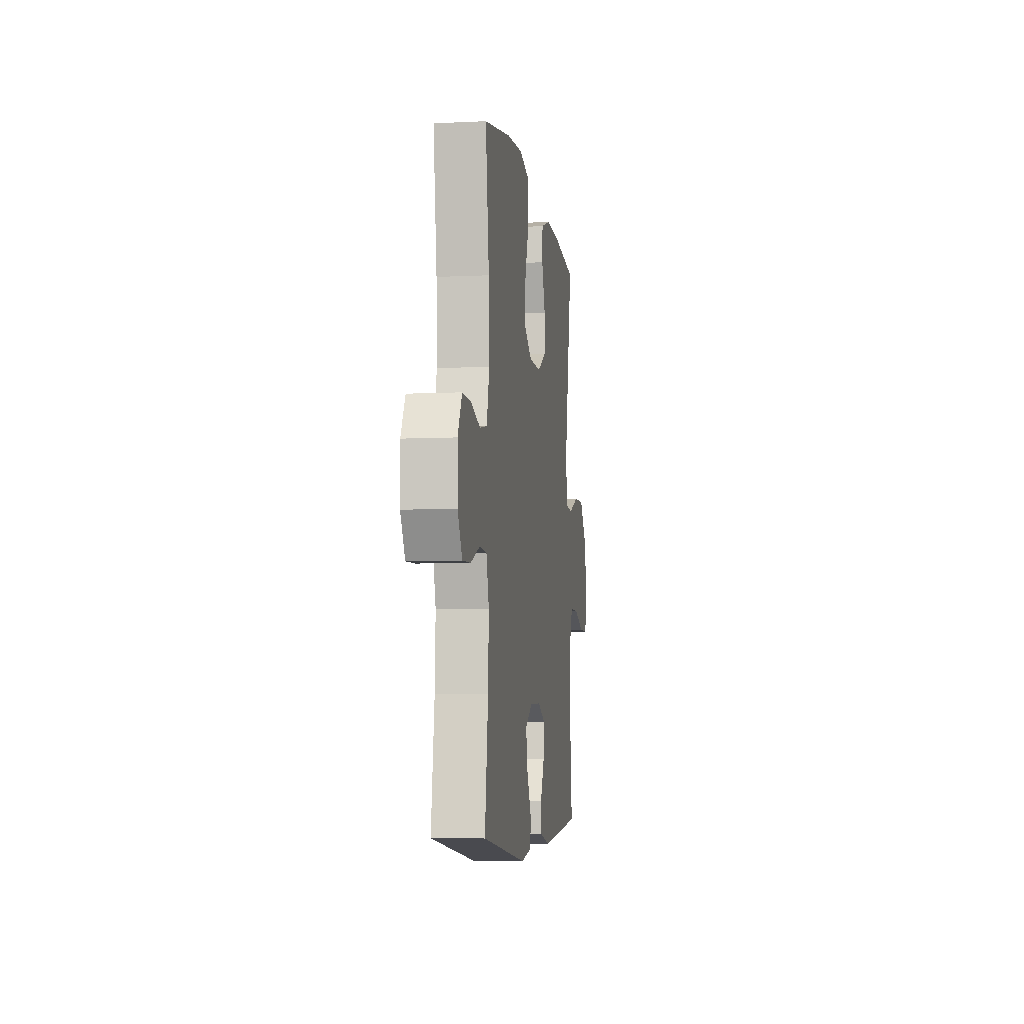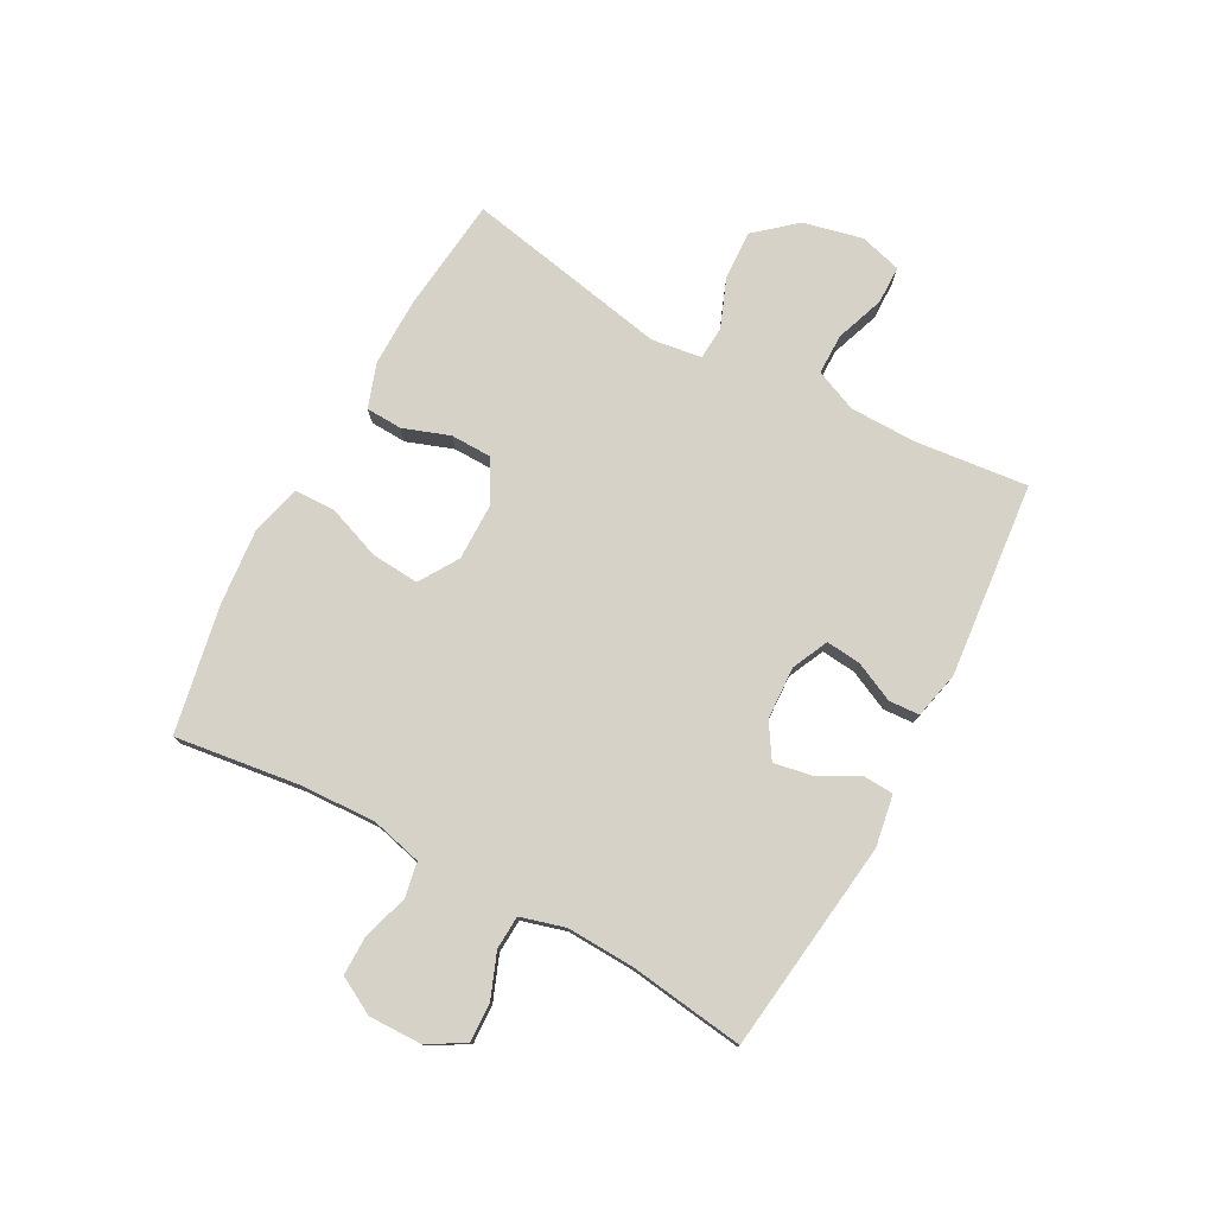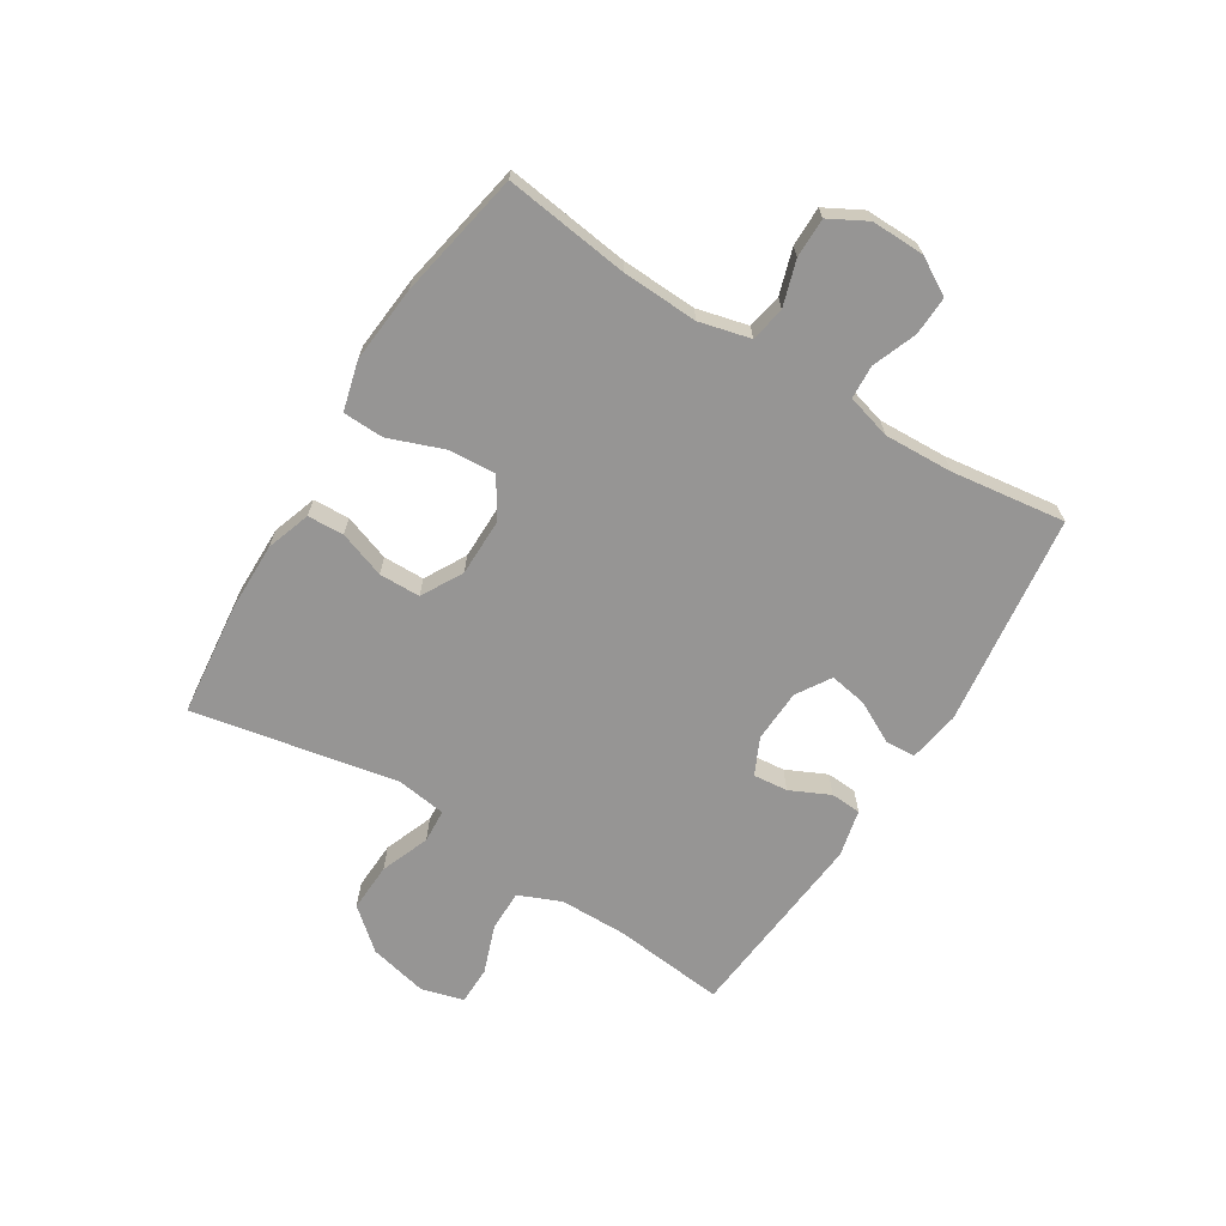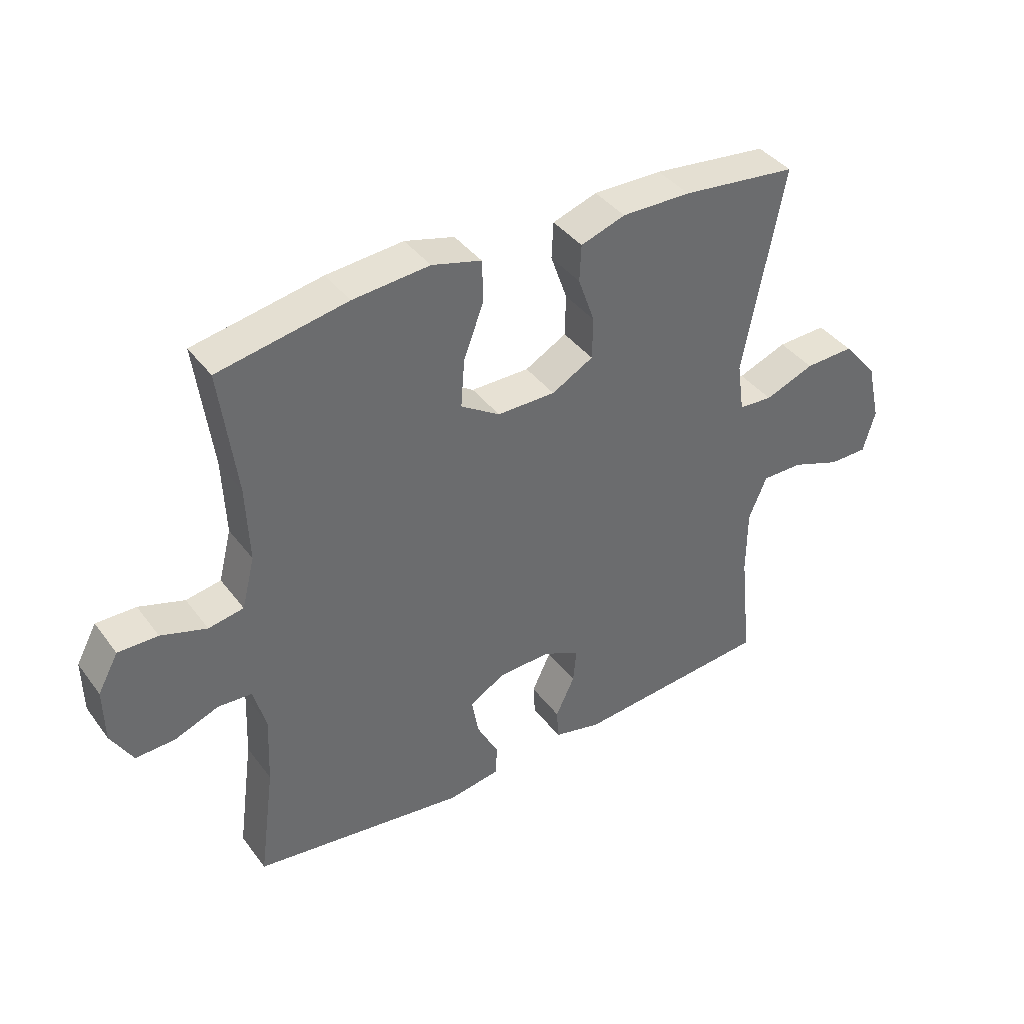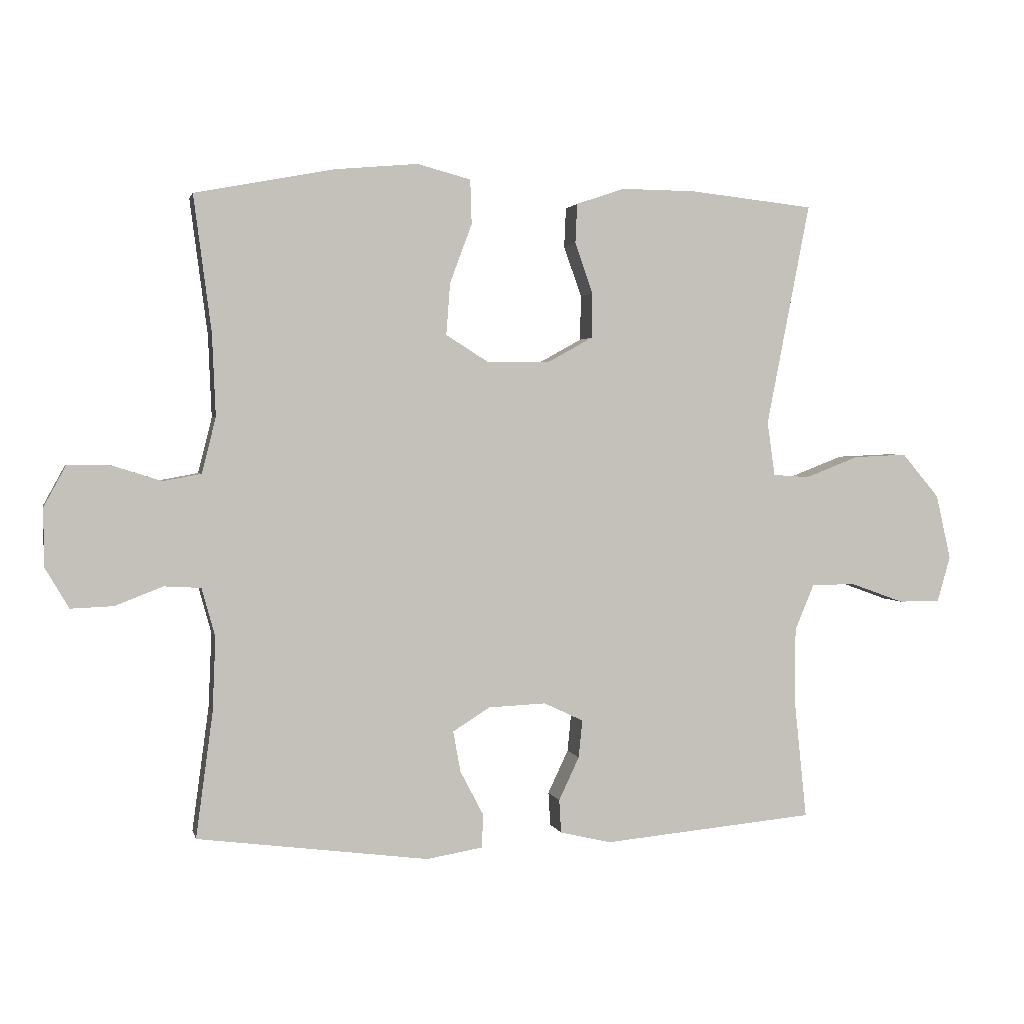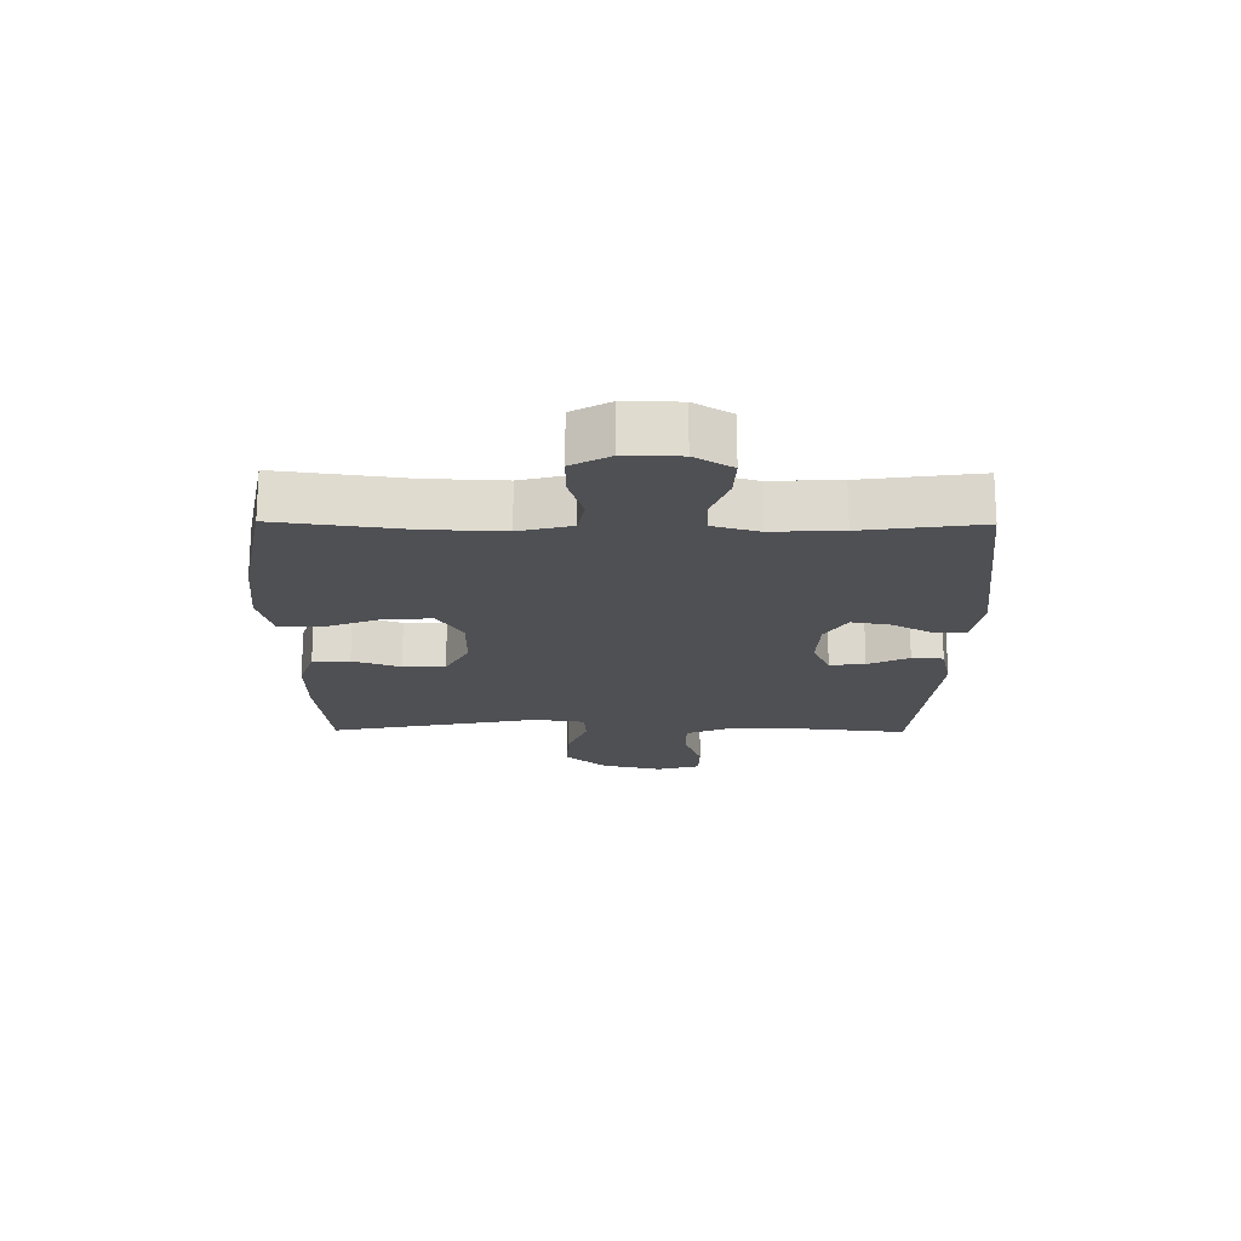
<metadata>
{"format":"obj","ext":"obj","renderer":"f3d","projection":"perspective","resolution":1024,"background":"white","views":[{"elev":-6.4,"azim":98.3,"up":"+Z"},{"elev":77.3,"azim":118.3,"up":"+Y"},{"elev":-67.5,"azim":58.1,"up":"+Y"},{"elev":39.5,"azim":147.1,"up":"+Z"},{"elev":2.0,"azim":167.5,"up":"+Z"},{"elev":-19.1,"azim":89.4,"up":"+Y"}]}
</metadata>
<code>
o path8016
v -0.4318 0.0375 0.1575
v -0.4438 0.0375 0.07175
v -0.5015 0.0375 0.06799
v -0.5861 0.0375 0.1008
v -0.6701 0.0375 0.1045
v -0.7294 0.0375 0.03485
v -0.7527 0.0375 -0.06726
v -0.7321 0.0375 -0.1395
v -0.6665 0.0375 -0.1402
v -0.5822 0.0375 -0.1099
v -0.5123 0.0375 -0.1099
v -0.4815 0.0375 -0.183
v -0.4804 0.0375 -0.2979
v -0.5006 0.0375 -0.4914
v -0.1652 0.0375 -0.5231
v -0.08387 0.0375 -0.5043
v -0.08078 0.0375 -0.4515
v -0.1131 0.0375 -0.383
v -0.119 0.0375 -0.3236
v -0.05662 0.0375 -0.2942
v 0.03416 0.0375 -0.2982
v 0.09327 0.0375 -0.3351
v 0.08164 0.0375 -0.3999
v 0.04427 0.0375 -0.4711
v 0.04718 0.0375 -0.5233
v 0.1357 0.0375 -0.5381
v 0.5013 0.0375 -0.4914
v 0.4747 0.0375 -0.2942
v 0.4698 0.0375 -0.1763
v 0.4912 0.0375 -0.09988
v 0.5491 0.0375 -0.09666
v 0.6247 0.0375 -0.1259
v 0.692 0.0375 -0.1288
v 0.7291 0.0375 -0.06564
v 0.7307 0.0375 0.0264
v 0.6957 0.0375 0.09084
v 0.6277 0.0375 0.09059
v 0.5497 0.0375 0.06612
v 0.4896 0.0375 0.07725
v 0.4676 0.0375 0.165
v 0.4731 0.0375 0.2951
v 0.5013 0.0375 0.5103
v 0.281 0.0375 0.5522
v 0.1497 0.0375 0.564
v 0.065 0.0375 0.5416
v 0.06278 0.0375 0.4712
v 0.09764 0.0375 0.3777
v 0.1039 0.0375 0.2958
v 0.03704 0.0375 0.2536
v -0.06264 0.0375 0.2541
v -0.1337 0.0375 0.2935
v -0.1349 0.0375 0.3646
v -0.1067 0.0375 0.4446
v -0.1096 0.0375 0.5071
v -0.1857 0.0375 0.533
v -0.3034 0.0375 0.5318
v -0.5006 0.0375 0.5103
v -0.4318 -0.0375 0.1575
v -0.4438 -0.0375 0.07175
v -0.5015 -0.0375 0.06799
v -0.5861 -0.0375 0.1008
v -0.6701 -0.0375 0.1045
v -0.7294 -0.0375 0.03485
v -0.7527 -0.0375 -0.06726
v -0.7321 -0.0375 -0.1395
v -0.6665 -0.0375 -0.1402
v -0.5822 -0.0375 -0.1099
v -0.5123 -0.0375 -0.1099
v -0.4815 -0.0375 -0.183
v -0.4804 -0.0375 -0.2979
v -0.5006 -0.0375 -0.4914
v -0.1652 -0.0375 -0.5231
v -0.08387 -0.0375 -0.5043
v -0.08078 -0.0375 -0.4515
v -0.1131 -0.0375 -0.383
v -0.119 -0.0375 -0.3236
v -0.05662 -0.0375 -0.2942
v 0.03416 -0.0375 -0.2982
v 0.09327 -0.0375 -0.3351
v 0.08164 -0.0375 -0.3999
v 0.04427 -0.0375 -0.4711
v 0.04718 -0.0375 -0.5233
v 0.1357 -0.0375 -0.5381
v 0.5013 -0.0375 -0.4914
v 0.4747 -0.0375 -0.2942
v 0.4698 -0.0375 -0.1763
v 0.4912 -0.0375 -0.09988
v 0.5491 -0.0375 -0.09666
v 0.6247 -0.0375 -0.1259
v 0.692 -0.0375 -0.1288
v 0.7291 -0.0375 -0.06564
v 0.7307 -0.0375 0.0264
v 0.6957 -0.0375 0.09084
v 0.6277 -0.0375 0.09059
v 0.5497 -0.0375 0.06612
v 0.4896 -0.0375 0.07725
v 0.4676 -0.0375 0.165
v 0.4731 -0.0375 0.2951
v 0.5013 -0.0375 0.5103
v 0.281 -0.0375 0.5522
v 0.1497 -0.0375 0.564
v 0.065 -0.0375 0.5416
v 0.06278 -0.0375 0.4712
v 0.09764 -0.0375 0.3777
v 0.1039 -0.0375 0.2958
v 0.03704 -0.0375 0.2536
v -0.06264 -0.0375 0.2541
v -0.1337 -0.0375 0.2935
v -0.1349 -0.0375 0.3646
v -0.1067 -0.0375 0.4446
v -0.1096 -0.0375 0.5071
v -0.1857 -0.0375 0.533
v -0.3034 -0.0375 0.5318
v -0.5006 -0.0375 0.5103
v 0.04718 0.0375 -0.5233
v 0.04718 0.0375 -0.5233
v 0.1357 0.0375 -0.5381
v 0.04427 0.0375 -0.4711
v -0.1652 0.0375 -0.5231
v -0.08387 0.0375 -0.5043
v -0.08387 0.0375 -0.5043
v -0.08078 0.0375 -0.4515
v -0.5006 0.0375 -0.4914
v -0.5006 0.0375 -0.4914
v 0.5013 0.0375 -0.4914
v 0.5013 0.0375 -0.4914
v 0.08164 0.0375 -0.3999
v -0.1131 0.0375 -0.383
v -0.4804 0.0375 -0.2979
v 0.4747 0.0375 -0.2942
v 0.09327 0.0375 -0.3351
v 0.09327 0.0375 -0.3351
v -0.119 0.0375 -0.3236
v -0.119 0.0375 -0.3236
v 0.03416 0.0375 -0.2982
v -0.05662 0.0375 -0.2942
v -0.4815 0.0375 -0.183
v 0.4698 0.0375 -0.1763
v -0.5123 0.0375 -0.1099
v -0.5123 0.0375 -0.1099
v 0.4912 0.0375 -0.09988
v 0.4912 0.0375 -0.09988
v -0.7321 0.0375 -0.1395
v -0.7321 0.0375 -0.1395
v -0.6665 0.0375 -0.1402
v -0.5822 0.0375 -0.1099
v -0.7527 0.0375 -0.06726
v 0.6247 0.0375 -0.1259
v 0.692 0.0375 -0.1288
v 0.692 0.0375 -0.1288
v 0.7291 0.0375 -0.06564
v 0.5491 0.0375 -0.09666
v -0.7294 0.0375 0.03485
v 0.7307 0.0375 0.0264
v 0.6957 0.0375 0.09084
v 0.6957 0.0375 0.09084
v -0.6701 0.0375 0.1045
v 0.5497 0.0375 0.06612
v 0.4896 0.0375 0.07725
v 0.4896 0.0375 0.07725
v 0.6277 0.0375 0.09059
v -0.5861 0.0375 0.1008
v -0.5015 0.0375 0.06799
v -0.4438 0.0375 0.07175
v -0.4438 0.0375 0.07175
v -0.4318 0.0375 0.1575
v 0.4676 0.0375 0.165
v 0.03704 0.0375 0.2536
v -0.06264 0.0375 0.2541
v 0.4731 0.0375 0.2951
v 0.1039 0.0375 0.2958
v 0.1039 0.0375 0.2958
v -0.1337 0.0375 0.2935
v -0.1349 0.0375 0.3646
v 0.09764 0.0375 0.3777
v -0.1067 0.0375 0.4446
v 0.06278 0.0375 0.4712
v -0.1096 0.0375 0.5071
v -0.1096 0.0375 0.5071
v 0.065 0.0375 0.5416
v 0.065 0.0375 0.5416
v -0.5006 0.0375 0.5103
v -0.5006 0.0375 0.5103
v 0.5013 0.0375 0.5103
v 0.5013 0.0375 0.5103
v -0.1857 0.0375 0.533
v -0.3034 0.0375 0.5318
v 0.281 0.0375 0.5522
v 0.1497 0.0375 0.564
v 0.04718 -0.0375 -0.5233
v 0.04718 -0.0375 -0.5233
v 0.1357 -0.0375 -0.5381
v 0.04427 -0.0375 -0.4711
v -0.1652 -0.0375 -0.5231
v -0.08387 -0.0375 -0.5043
v -0.08387 -0.0375 -0.5043
v -0.08078 -0.0375 -0.4515
v -0.5006 -0.0375 -0.4914
v -0.5006 -0.0375 -0.4914
v 0.5013 -0.0375 -0.4914
v 0.5013 -0.0375 -0.4914
v 0.08164 -0.0375 -0.3999
v -0.1131 -0.0375 -0.383
v -0.4804 -0.0375 -0.2979
v 0.4747 -0.0375 -0.2942
v 0.09327 -0.0375 -0.3351
v 0.09327 -0.0375 -0.3351
v -0.119 -0.0375 -0.3236
v -0.119 -0.0375 -0.3236
v 0.03416 -0.0375 -0.2982
v -0.05662 -0.0375 -0.2942
v -0.4815 -0.0375 -0.183
v 0.4698 -0.0375 -0.1763
v -0.5123 -0.0375 -0.1099
v -0.5123 -0.0375 -0.1099
v 0.4912 -0.0375 -0.09988
v 0.4912 -0.0375 -0.09988
v -0.7321 -0.0375 -0.1395
v -0.7321 -0.0375 -0.1395
v -0.6665 -0.0375 -0.1402
v -0.5822 -0.0375 -0.1099
v -0.7527 -0.0375 -0.06726
v 0.6247 -0.0375 -0.1259
v 0.692 -0.0375 -0.1288
v 0.692 -0.0375 -0.1288
v 0.7291 -0.0375 -0.06564
v 0.5491 -0.0375 -0.09666
v -0.7294 -0.0375 0.03485
v 0.7307 -0.0375 0.0264
v 0.6957 -0.0375 0.09084
v 0.6957 -0.0375 0.09084
v -0.6701 -0.0375 0.1045
v 0.5497 -0.0375 0.06612
v 0.4896 -0.0375 0.07725
v 0.4896 -0.0375 0.07725
v 0.6277 -0.0375 0.09059
v -0.5861 -0.0375 0.1008
v -0.5015 -0.0375 0.06799
v -0.4438 -0.0375 0.07175
v -0.4438 -0.0375 0.07175
v -0.4318 -0.0375 0.1575
v 0.4676 -0.0375 0.165
v 0.03704 -0.0375 0.2536
v -0.06264 -0.0375 0.2541
v 0.4731 -0.0375 0.2951
v 0.1039 -0.0375 0.2958
v 0.1039 -0.0375 0.2958
v -0.1337 -0.0375 0.2935
v -0.1349 -0.0375 0.3646
v 0.09764 -0.0375 0.3777
v -0.1067 -0.0375 0.4446
v 0.06278 -0.0375 0.4712
v -0.1096 -0.0375 0.5071
v -0.1096 -0.0375 0.5071
v 0.065 -0.0375 0.5416
v 0.065 -0.0375 0.5416
v -0.5006 -0.0375 0.5103
v -0.5006 -0.0375 0.5103
v 0.5013 -0.0375 0.5103
v 0.5013 -0.0375 0.5103
v -0.1857 -0.0375 0.533
v -0.3034 -0.0375 0.5318
v 0.281 -0.0375 0.5522
v 0.1497 -0.0375 0.564
f 216 210 213
f 202 193 192
f 253 261 251
f 255 252 264
f 251 261 249
f 263 245 259
f 212 204 208
f 233 227 236
f 222 221 228
f 223 236 227
f 214 238 221
f 248 241 239
f 245 250 246
f 243 210 216
f 236 229 230
f 237 221 238
f 192 193 190
f 263 250 245
f 249 241 248
f 246 243 234
f 216 227 233
f 245 246 242
f 234 243 216
f 205 192 200
f 243 211 210
f 264 250 263
f 250 264 252
f 197 194 195
f 257 241 262
f 239 214 212
f 205 206 192
f 228 221 237
f 203 194 197
f 220 222 218
f 221 222 220
f 242 246 234
f 234 216 233
f 210 206 213
f 239 212 208
f 208 204 203
f 236 223 229
f 244 239 211
f 262 241 249
f 232 228 237
f 223 226 229
f 226 223 224
f 248 239 244
f 261 262 249
f 211 239 208
f 238 214 239
f 194 204 198
f 194 203 204
f 213 206 205
f 192 206 202
f 244 211 243
f 116 26 83 191
f 24 25 82 81
f 15 121 196 72
f 16 17 74 73
f 124 15 72 199
f 26 126 201 83
f 23 24 81 80
f 17 18 75 74
f 13 14 71 70
f 27 28 85 84
f 132 23 80 207
f 18 134 209 75
f 21 22 79 78
f 19 20 77 76
f 20 21 78 77
f 12 13 70 69
f 28 29 86 85
f 140 12 69 215
f 29 142 217 86
f 144 9 66 219
f 9 10 67 66
f 7 8 65 64
f 32 150 225 89
f 33 34 91 90
f 31 32 89 88
f 10 11 68 67
f 30 31 88 87
f 6 7 64 63
f 34 35 92 91
f 35 156 231 92
f 5 6 63 62
f 38 160 235 95
f 37 38 95 94
f 36 37 94 93
f 4 5 62 61
f 3 4 61 60
f 165 3 60 240
f 1 2 59 58
f 39 40 97 96
f 49 50 107 106
f 40 41 98 97
f 172 49 106 247
f 50 51 108 107
f 51 52 109 108
f 47 48 105 104
f 52 53 110 109
f 46 47 104 103
f 53 179 254 110
f 181 46 103 256
f 183 1 58 258
f 41 185 260 98
f 54 55 112 111
f 56 57 114 113
f 55 56 113 112
f 42 43 100 99
f 44 45 102 101
f 43 44 101 100
f 141 138 135
f 127 117 118
f 178 176 186
f 180 189 177
f 176 174 186
f 188 184 170
f 137 133 129
f 158 161 152
f 147 153 146
f 148 152 161
f 139 146 163
f 173 164 166
f 170 171 175
f 168 141 135
f 161 155 154
f 162 163 146
f 117 115 118
f 188 170 175
f 174 173 166
f 171 159 168
f 141 158 152
f 170 167 171
f 159 141 168
f 130 125 117
f 168 135 136
f 189 188 175
f 175 177 189
f 122 120 119
f 182 187 166
f 164 137 139
f 130 117 131
f 153 162 146
f 128 122 119
f 145 143 147
f 146 145 147
f 167 159 171
f 159 158 141
f 135 138 131
f 164 133 137
f 133 128 129
f 161 154 148
f 169 136 164
f 187 174 166
f 157 162 153
f 148 154 151
f 151 149 148
f 173 169 164
f 186 174 187
f 136 133 164
f 163 164 139
f 119 123 129
f 119 129 128
f 138 130 131
f 117 127 131
f 169 168 136

</code>
